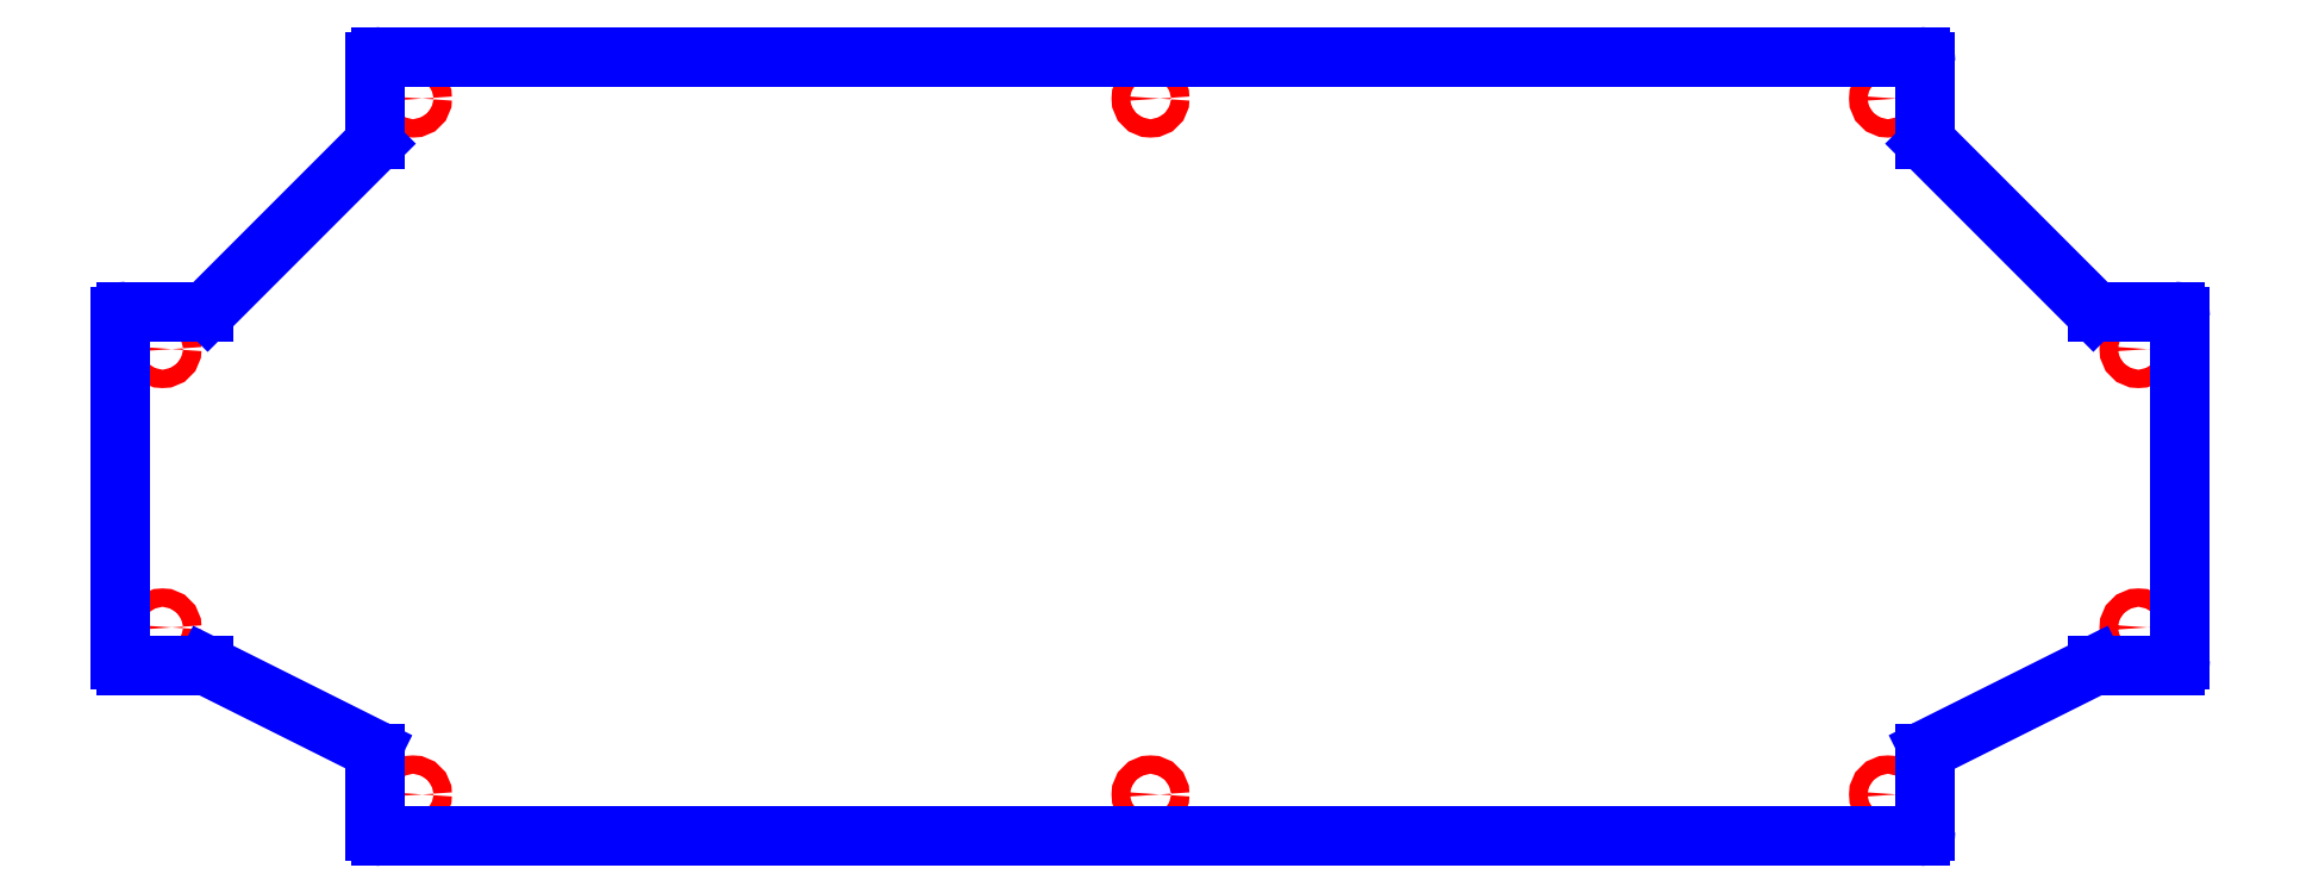
<metadata>
{"format":"dxf","ext":"dxf","renderer":"ezdxf+matplotlib","layout":"modelspace","background":"white","min_lineweight":24,"dpi":150}
</metadata>
<code>
0
SECTION
2
ENTITIES
0
CIRCLE
8
CUTOUTS
10
13.98
20
-2.559
30
0
40
0.1299
210
0
220
0
230
1
0
CIRCLE
8
CUTOUTS
10
10.43
20
4.921
30
0
40
0.1299
210
0
220
0
230
1
0
CIRCLE
8
CUTOUTS
10
13.98
20
1.378
30
0
40
0.1299
210
0
220
0
230
1
0
CIRCLE
8
CUTOUTS
10
10.43
20
-4.921
30
0
40
0.1299
210
0
220
0
230
1
0
CIRCLE
8
CUTOUTS
10
-5.595e-15
20
-4.921
30
0
40
0.1299
210
0
220
0
230
1
0
CIRCLE
8
CUTOUTS
10
-13.98
20
-2.559
30
0
40
0.1299
210
0
220
0
230
1
0
CIRCLE
8
CUTOUTS
10
-5.319e-15
20
4.921
30
0
40
0.1299
210
0
220
0
230
1
0
CIRCLE
8
CUTOUTS
10
-10.43
20
4.921
30
0
40
0.1299
210
0
220
0
230
1
0
CIRCLE
8
CUTOUTS
10
-13.98
20
1.378
30
0
40
0.1299
210
0
220
0
230
1
0
CIRCLE
8
CUTOUTS
10
-10.43
20
-4.921
30
0
40
0.1299
210
0
220
0
230
1
0
LINE
8
PERIMETER
10
14.57
20
-3.012
30
0
11
14.57
21
1.831
31
0
0
ARC
8
PERIMETER
10
14.49
20
-3.012
30
0
40
0.07874
210
0
220
0
230
1
50
270
51
360
0
LINE
8
PERIMETER
10
13.39
20
-3.091
30
0
11
14.49
21
-3.091
31
0
0
ARC
8
PERIMETER
10
13.39
20
-3.169
30
0
40
0.07874
210
0
220
-0
230
1
50
90
51
116.6
0
LINE
8
PERIMETER
10
11.01
20
-4.272
30
0
11
13.36
21
-3.099
31
0
0
ARC
8
PERIMETER
10
11.04
20
-4.343
30
0
40
0.07874
210
0
220
0
230
1
50
116.6
51
180
0
LINE
8
PERIMETER
10
10.96
20
-5.433
30
0
11
10.96
21
-4.343
31
0
0
ARC
8
PERIMETER
10
10.89
20
-5.433
30
0
40
0.07874
210
-0
220
0
230
1
50
-90
51
0
0
LINE
8
PERIMETER
10
-10.89
20
-5.512
30
0
11
10.89
21
-5.512
31
0
0
ARC
8
PERIMETER
10
-10.89
20
-5.433
30
0
40
0.07874
210
0
220
0
230
1
50
180
51
270
0
LINE
8
PERIMETER
10
-10.96
20
-4.343
30
0
11
-10.96
21
-5.433
31
0
0
ARC
8
PERIMETER
10
-11.04
20
-4.343
30
0
40
0.07874
210
0
220
-0
230
1
50
0
51
63.43
0
LINE
8
PERIMETER
10
-13.36
20
-3.099
30
0
11
-11.01
21
-4.272
31
0
0
ARC
8
PERIMETER
10
-13.39
20
-3.169
30
0
40
0.07874
210
0
220
-0
230
1
50
63.43
51
90
0
LINE
8
PERIMETER
10
-14.49
20
-3.091
30
0
11
-13.39
21
-3.091
31
0
0
ARC
8
PERIMETER
10
-14.49
20
-3.012
30
0
40
0.07874
210
0
220
0
230
1
50
180
51
270
0
LINE
8
PERIMETER
10
-14.57
20
1.831
30
0
11
-14.57
21
-3.012
31
0
0
ARC
8
PERIMETER
10
-14.49
20
1.831
30
0
40
0.07874
210
0
220
-0
230
1
50
90
51
180
0
LINE
8
PERIMETER
10
-13.39
20
1.909
30
0
11
-14.49
21
1.909
31
0
0
ARC
8
PERIMETER
10
-13.39
20
1.988
30
0
40
0.07874
210
-0
220
0
230
1
50
270
51
315
0
LINE
8
PERIMETER
10
-10.99
20
4.283
30
0
11
-13.34
21
1.933
31
0
0
ARC
8
PERIMETER
10
-11.04
20
4.339
30
0
40
0.07874
210
-0
220
0
230
1
50
-45
51
0
0
LINE
8
PERIMETER
10
-10.96
20
5.433
30
0
11
-10.96
21
4.339
31
0
0
ARC
8
PERIMETER
10
-10.89
20
5.433
30
0
40
0.07874
210
0
220
0
230
1
50
90
51
180
0
LINE
8
PERIMETER
10
10.89
20
5.512
30
0
11
-10.89
21
5.512
31
0
0
ARC
8
PERIMETER
10
10.89
20
5.433
30
0
40
0.07874
210
0
220
-0
230
1
50
0
51
90
0
LINE
8
PERIMETER
10
10.96
20
4.339
30
0
11
10.96
21
5.433
31
0
0
ARC
8
PERIMETER
10
11.04
20
4.339
30
0
40
0.07874
210
0
220
0
230
1
50
180
51
225
0
LINE
8
PERIMETER
10
13.34
20
1.933
30
0
11
10.99
21
4.283
31
0
0
ARC
8
PERIMETER
10
13.39
20
1.988
30
0
40
0.07874
210
0
220
0
230
1
50
225
51
270
0
LINE
8
PERIMETER
10
14.49
20
1.909
30
0
11
13.39
21
1.909
31
0
0
ARC
8
PERIMETER
10
14.49
20
1.831
30
0
40
0.07874
210
0
220
-0
230
1
50
0
51
90
0
ENDSEC
0
EOF

</code>
